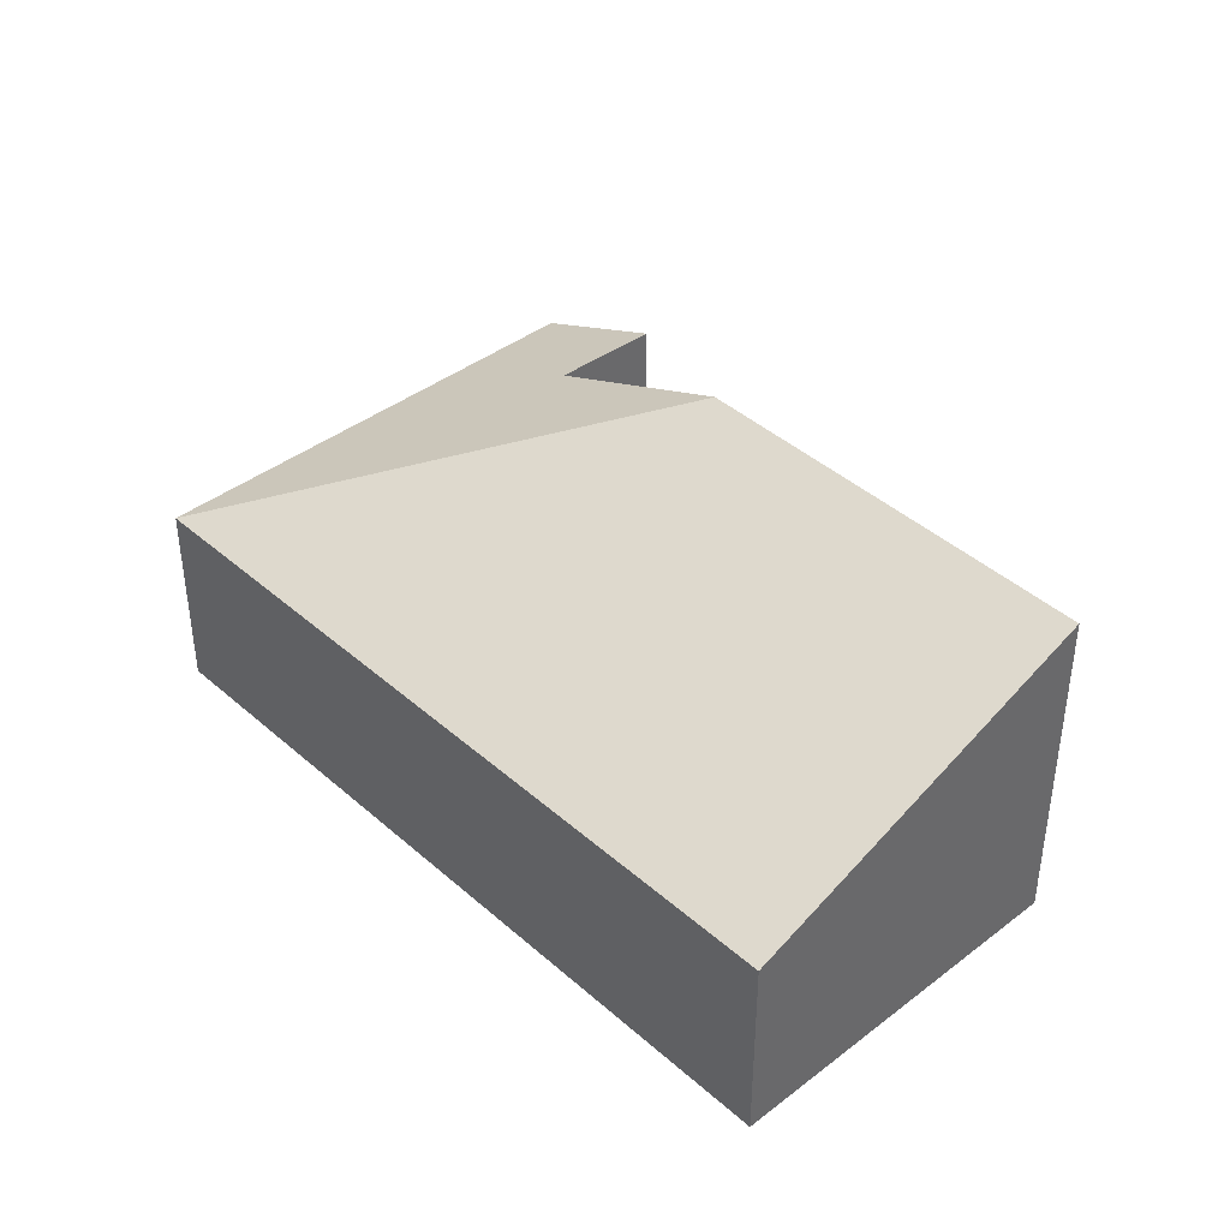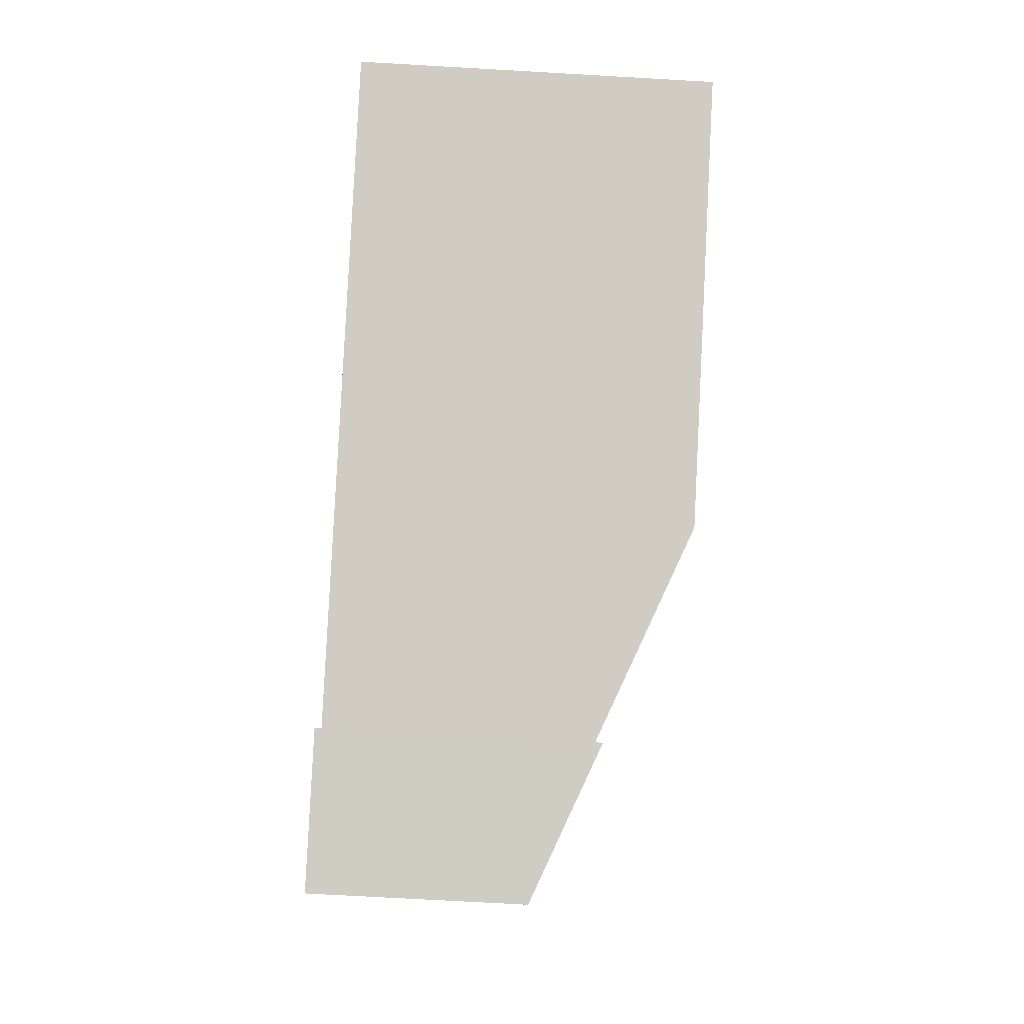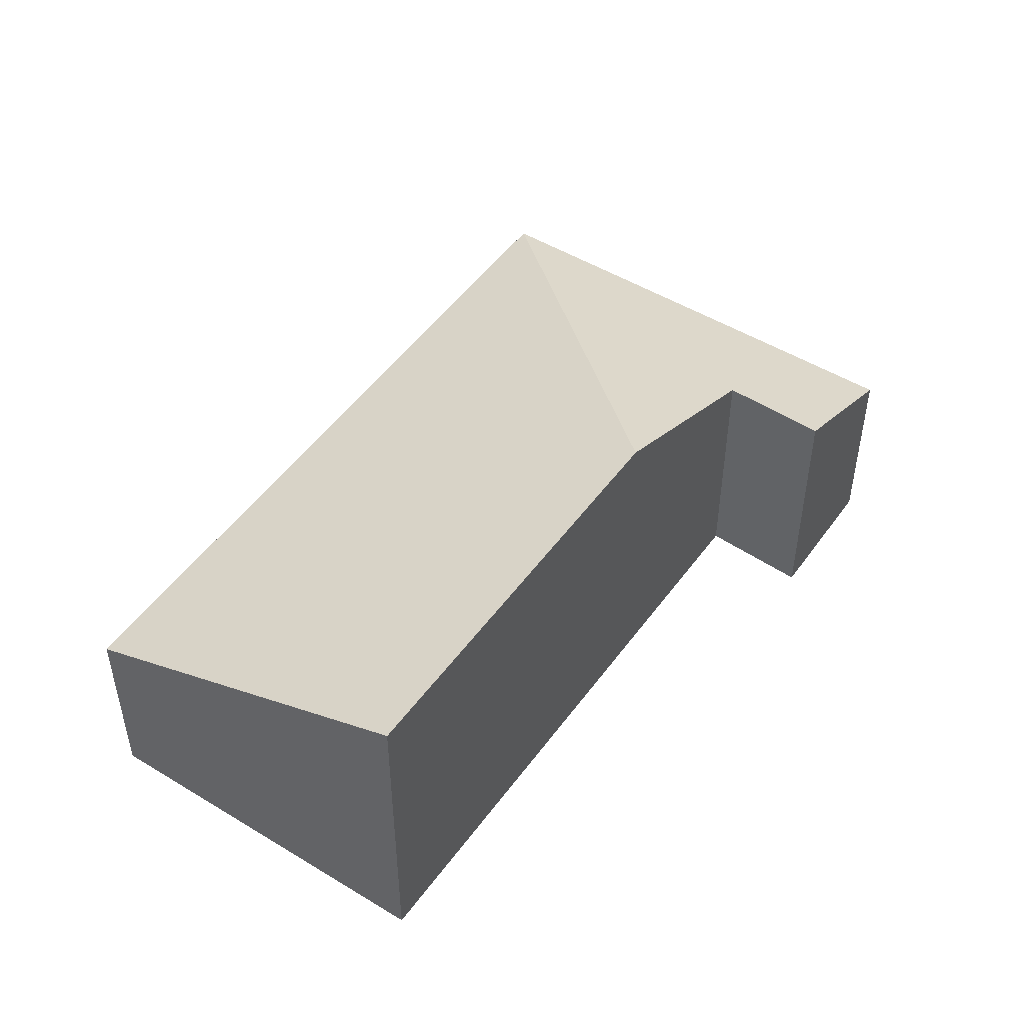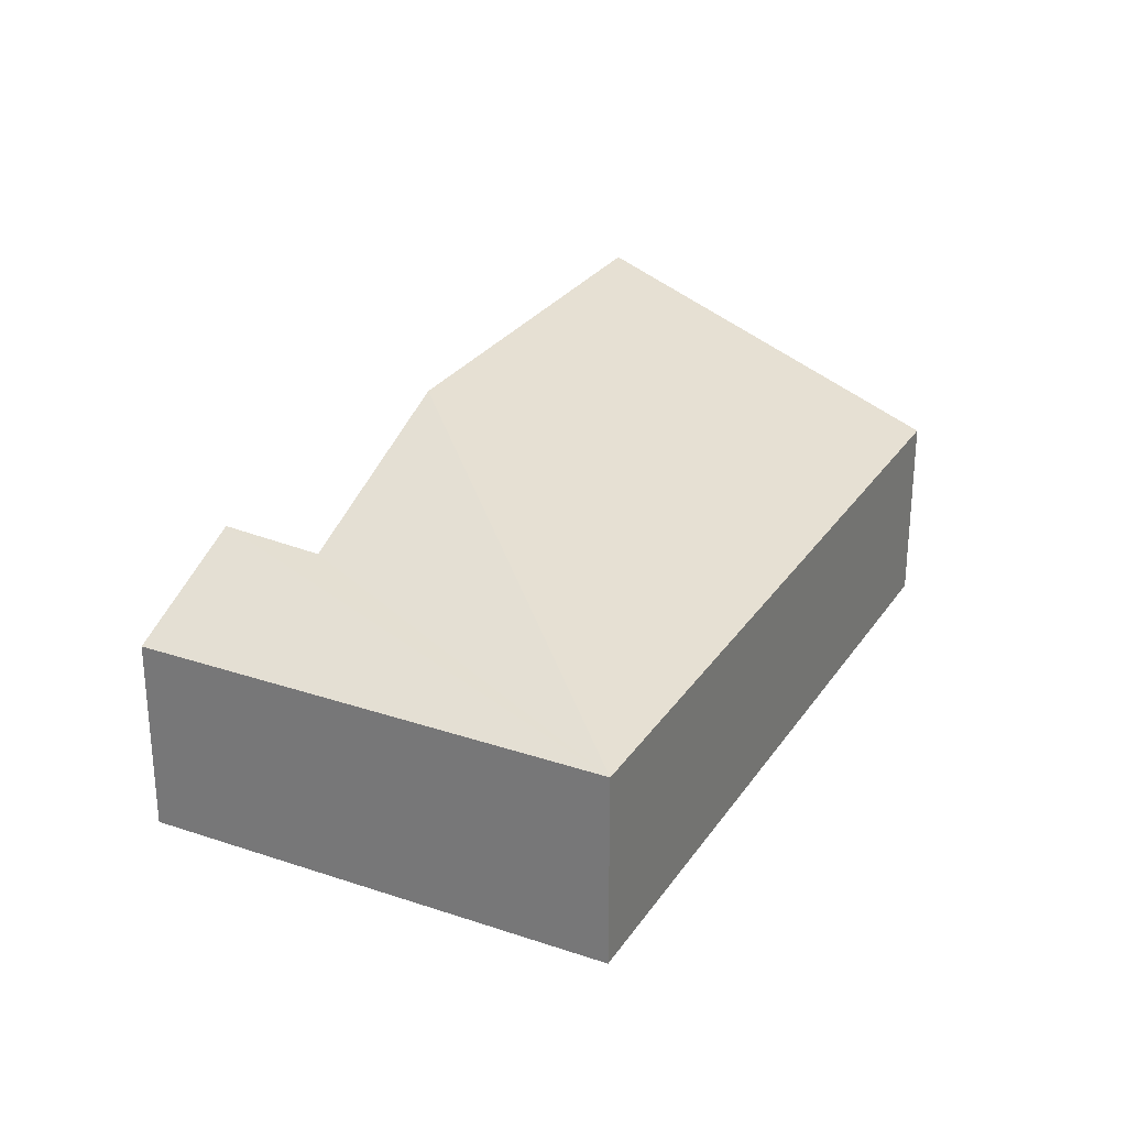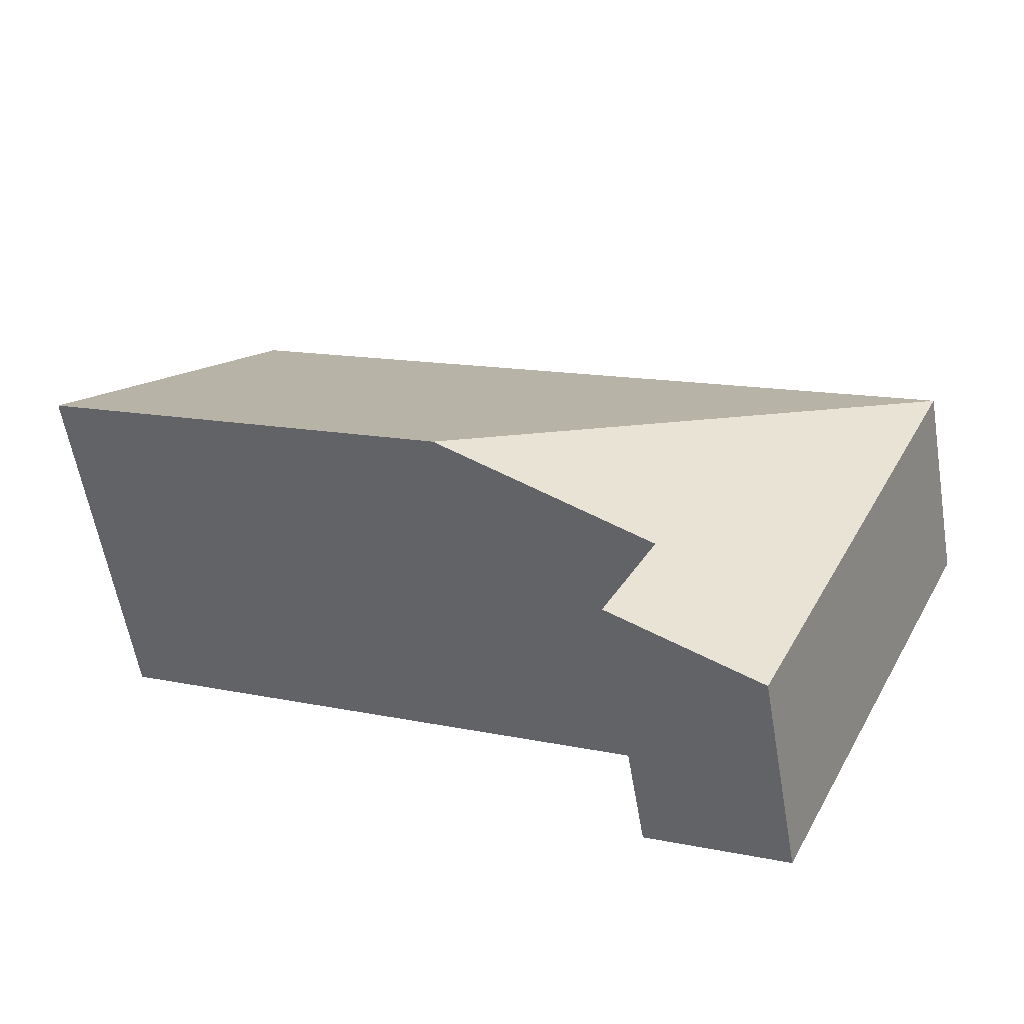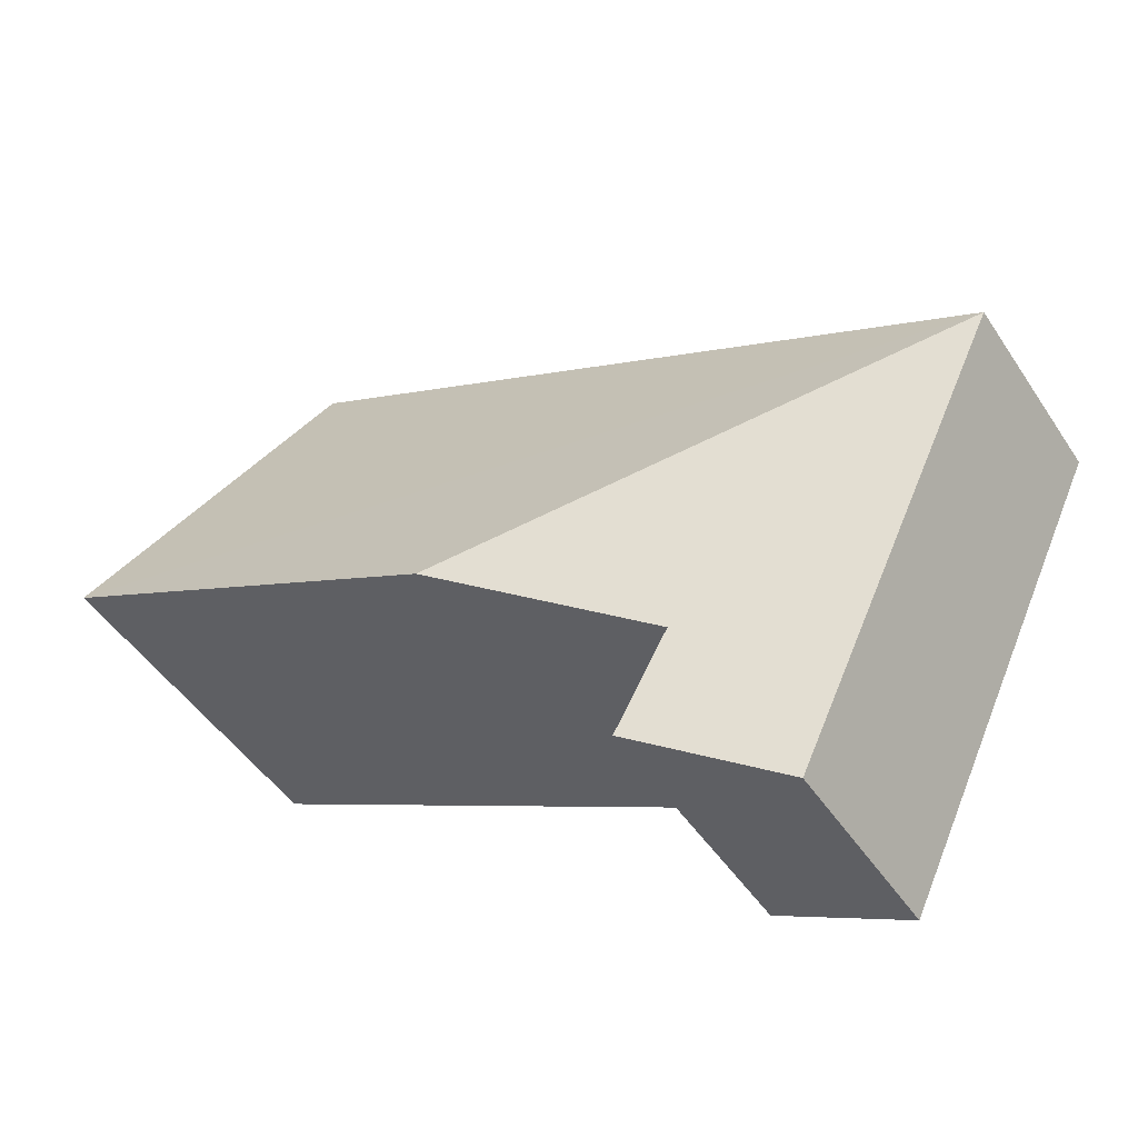
<metadata>
{"format":"obj","ext":"obj","renderer":"f3d","projection":"perspective","resolution":1024,"background":"white","views":[{"elev":40.8,"azim":21.5,"up":"+Y"},{"elev":-69.6,"azim":86.7,"up":"+Z"},{"elev":49.2,"azim":98.7,"up":"+Y"},{"elev":28.2,"azim":-88.4,"up":"+Y"},{"elev":-58.4,"azim":-170.4,"up":"+Z"},{"elev":-47.3,"azim":-148.3,"up":"+Z"}]}
</metadata>
<code>
v  0 1.293 7.917e-17
v  2.226 1.681 -2.465
v  1.363 1.293 -2.874
v  1.89 1.667 -1.839
v  3.134 2.229 -1.236
v  5.677 2.219 -0.004
v  4.635 1.29 2.197
v  2.226 1.509e-16 -2.465
v  1.363 1.76e-16 -2.874
v  5.677 2.449e-19 -0.004
v  3.134 7.568e-17 -1.236
v  1.89 1.126e-16 -1.839
v  0 0 0
v  4.635 -1.345e-16 2.197
g defaultobject
f 1 2 3
f 2 1 4
f 4 1 5
f 6 1 7
f 1 6 5
f 8 3 2
f 3 8 9
f 10 5 6
f 5 10 11
f 5 11 4
f 4 11 12
f 9 1 3
f 1 9 13
f 13 7 1
f 7 13 14
f 7 10 6
f 10 7 14
f 4 8 2
f 8 4 12
f 13 12 14
f 12 13 9
f 12 9 8
f 14 11 10
f 11 14 12

</code>
